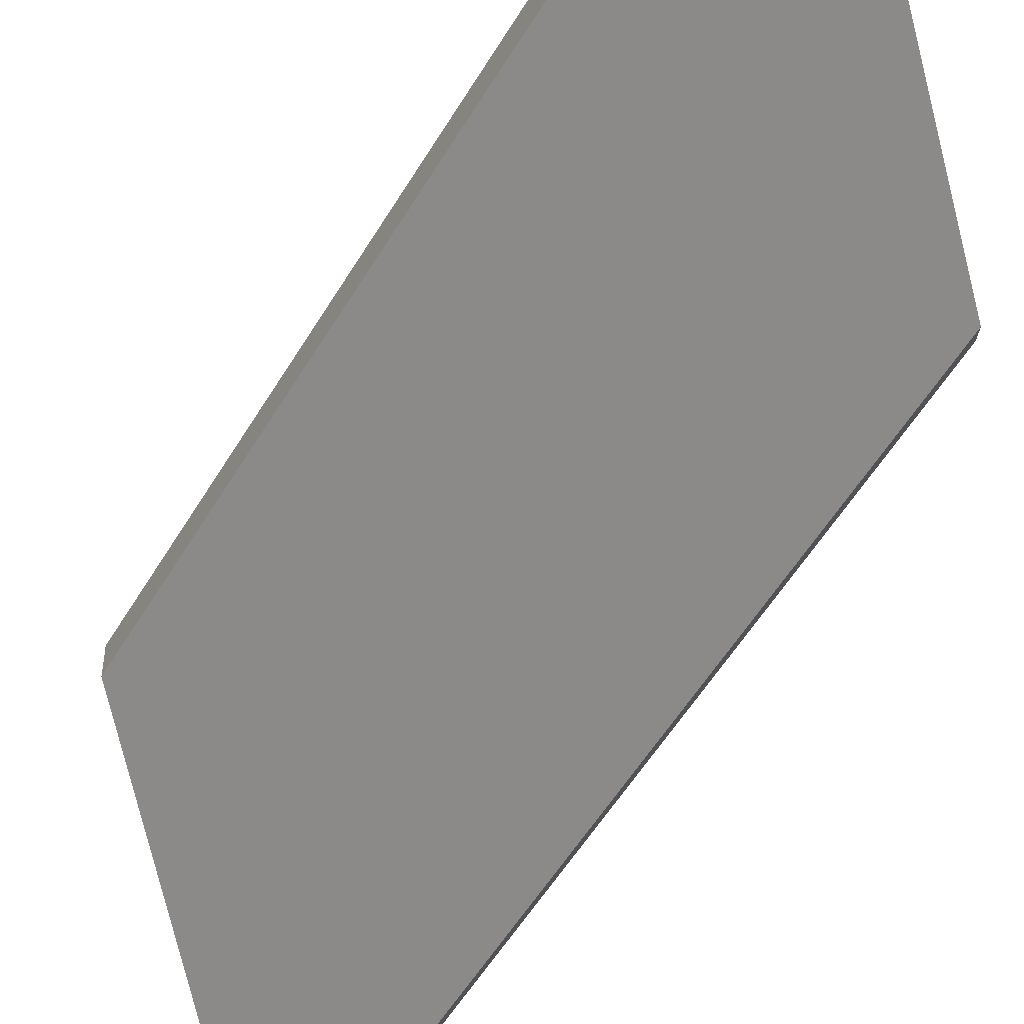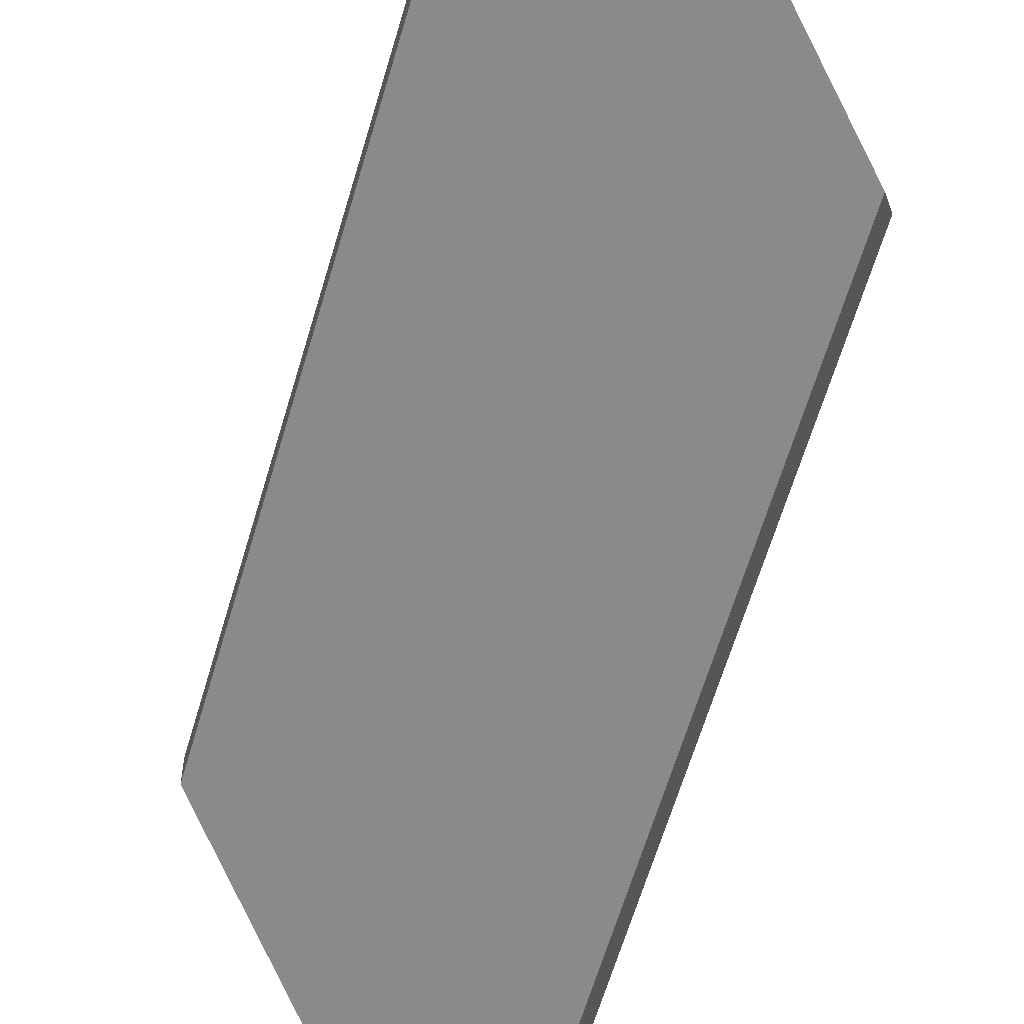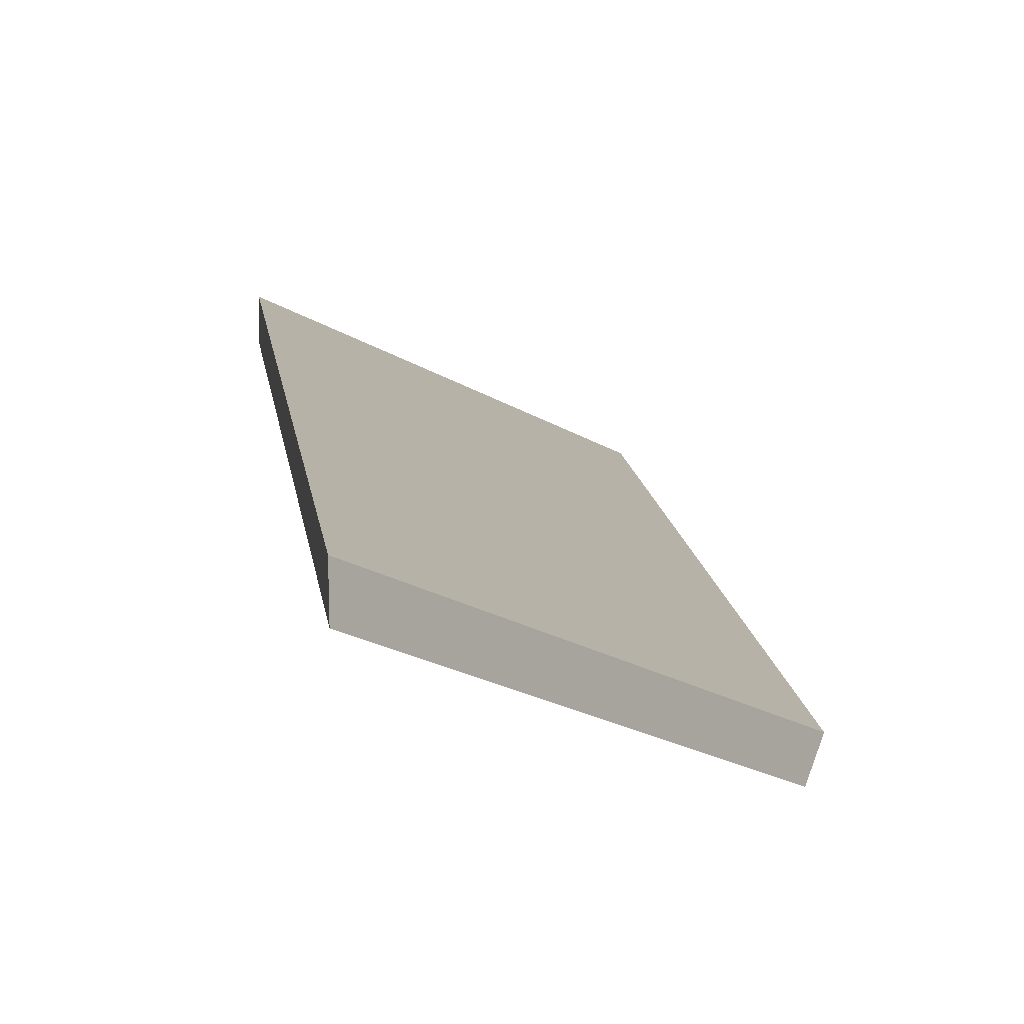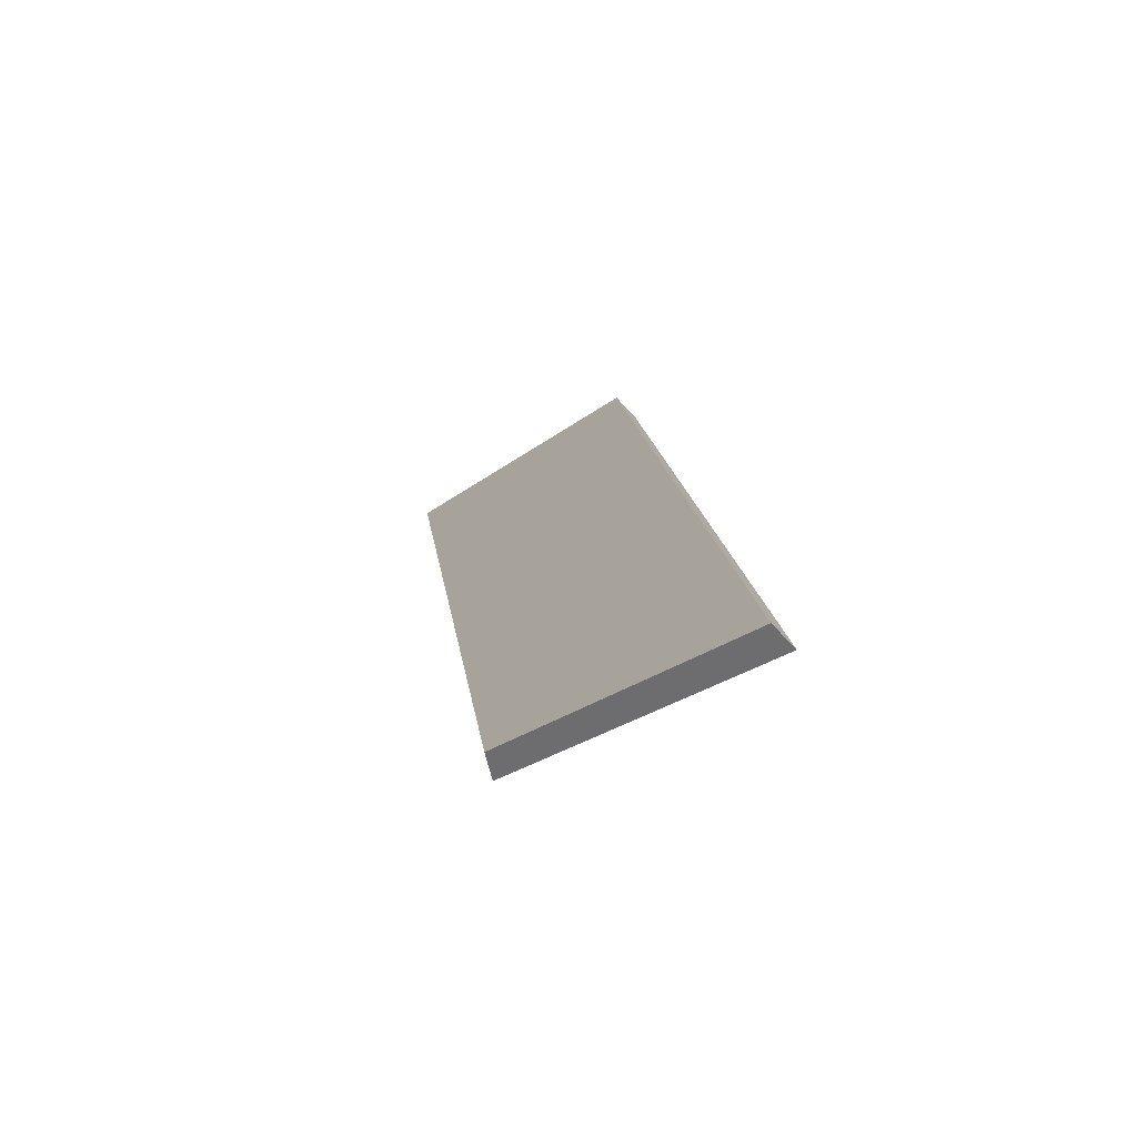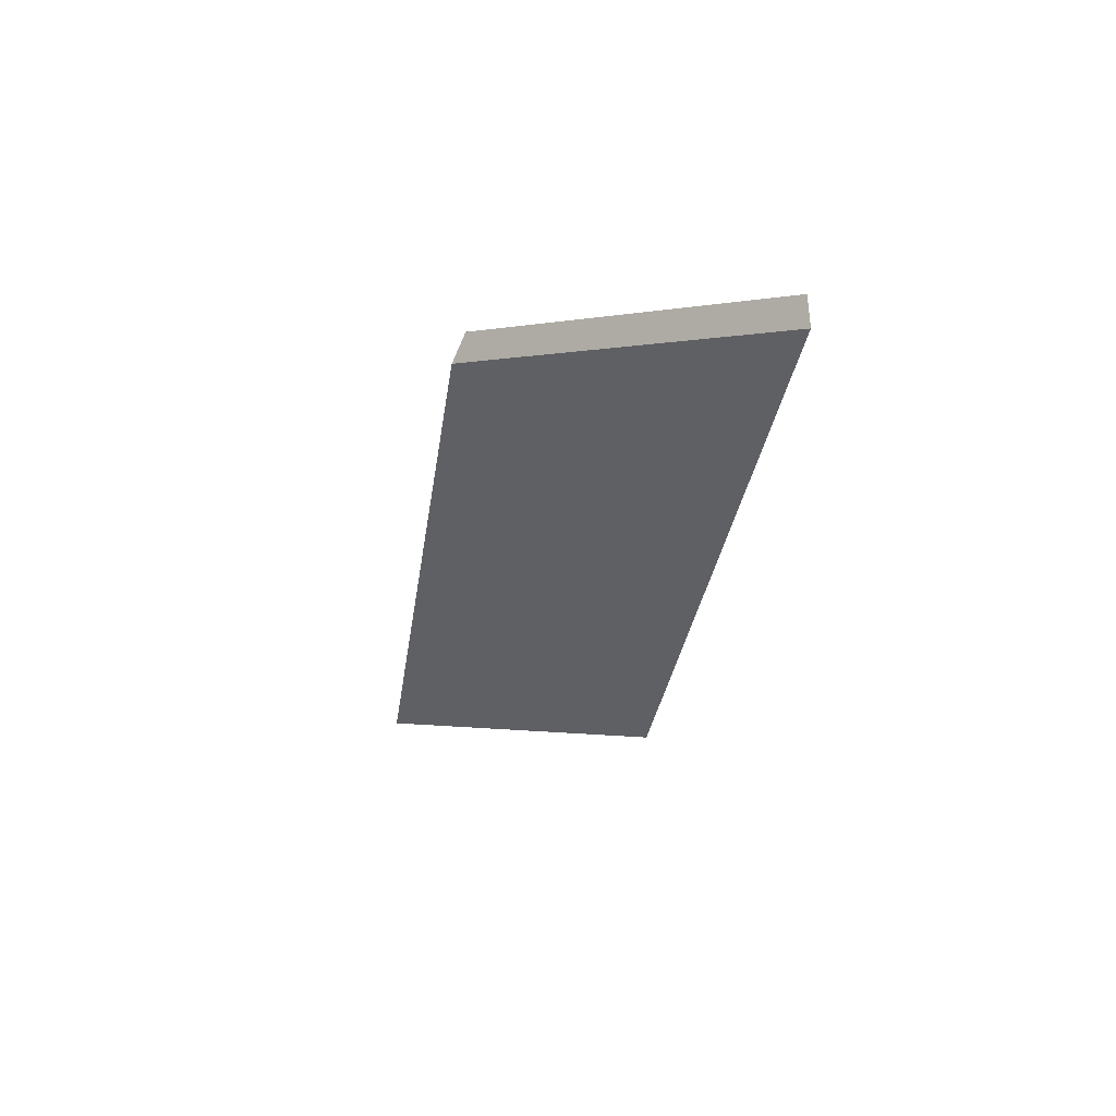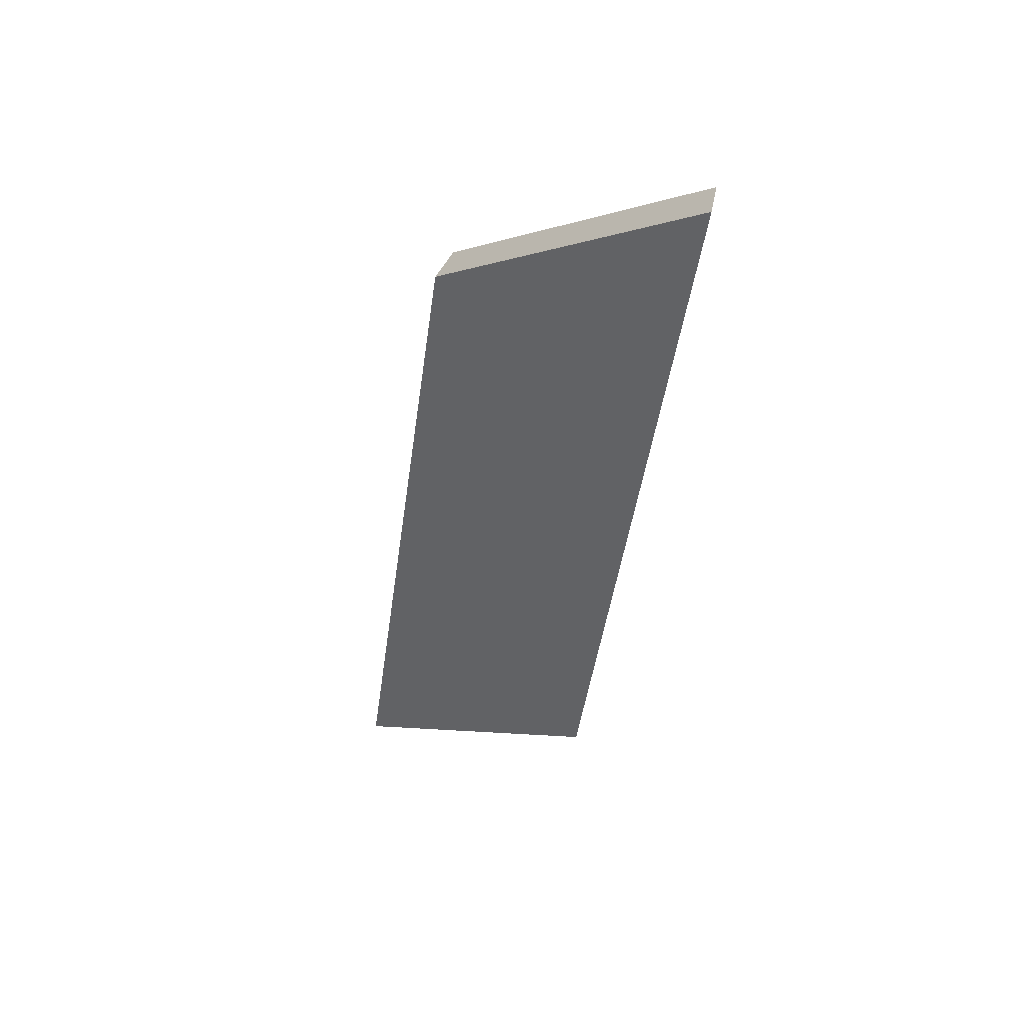
<metadata>
{"format":"obj","ext":"obj","renderer":"f3d","projection":"perspective","resolution":1024,"background":"white","views":[{"elev":-53.6,"azim":-37.7,"up":"+Y"},{"elev":-61.2,"azim":-23.9,"up":"+Y"},{"elev":11.2,"azim":-13.6,"up":"+Y"},{"elev":-70.4,"azim":14.4,"up":"+Z"},{"elev":60.3,"azim":174.6,"up":"+Z"},{"elev":44.2,"azim":-170.0,"up":"+Z"}]}
</metadata>
<code>
v -6.377 0.1957 -4.211
v -6.384 0.1957 -4.155
v -6.404 0.206 -4.14
v -6.397 0.206 -4.196
v -6.404 0.2081 -4.14
v -6.404 0.206 -4.14
v -6.384 0.1957 -4.155
v -6.383 0.1973 -4.156
v -6.397 0.2082 -4.196
v -6.397 0.206 -4.196
v -6.404 0.206 -4.14
v -6.404 0.2081 -4.14
v -6.383 0.1973 -4.156
v -6.384 0.1957 -4.155
v -6.377 0.1957 -4.211
v -6.376 0.1973 -4.212
v -6.376 0.1973 -4.212
v -6.377 0.1957 -4.211
v -6.397 0.206 -4.196
v -6.397 0.2082 -4.196
v -6.397 0.2082 -4.196
v -6.404 0.2081 -4.14
v -6.383 0.1973 -4.156
v -6.376 0.1973 -4.212
f 1 2 3
f 1 3 4
f 5 6 7
f 5 7 8
f 9 10 11
f 9 11 12
f 13 14 15
f 13 15 16
f 17 18 19
f 17 19 20
f 21 22 23
f 21 23 24

</code>
